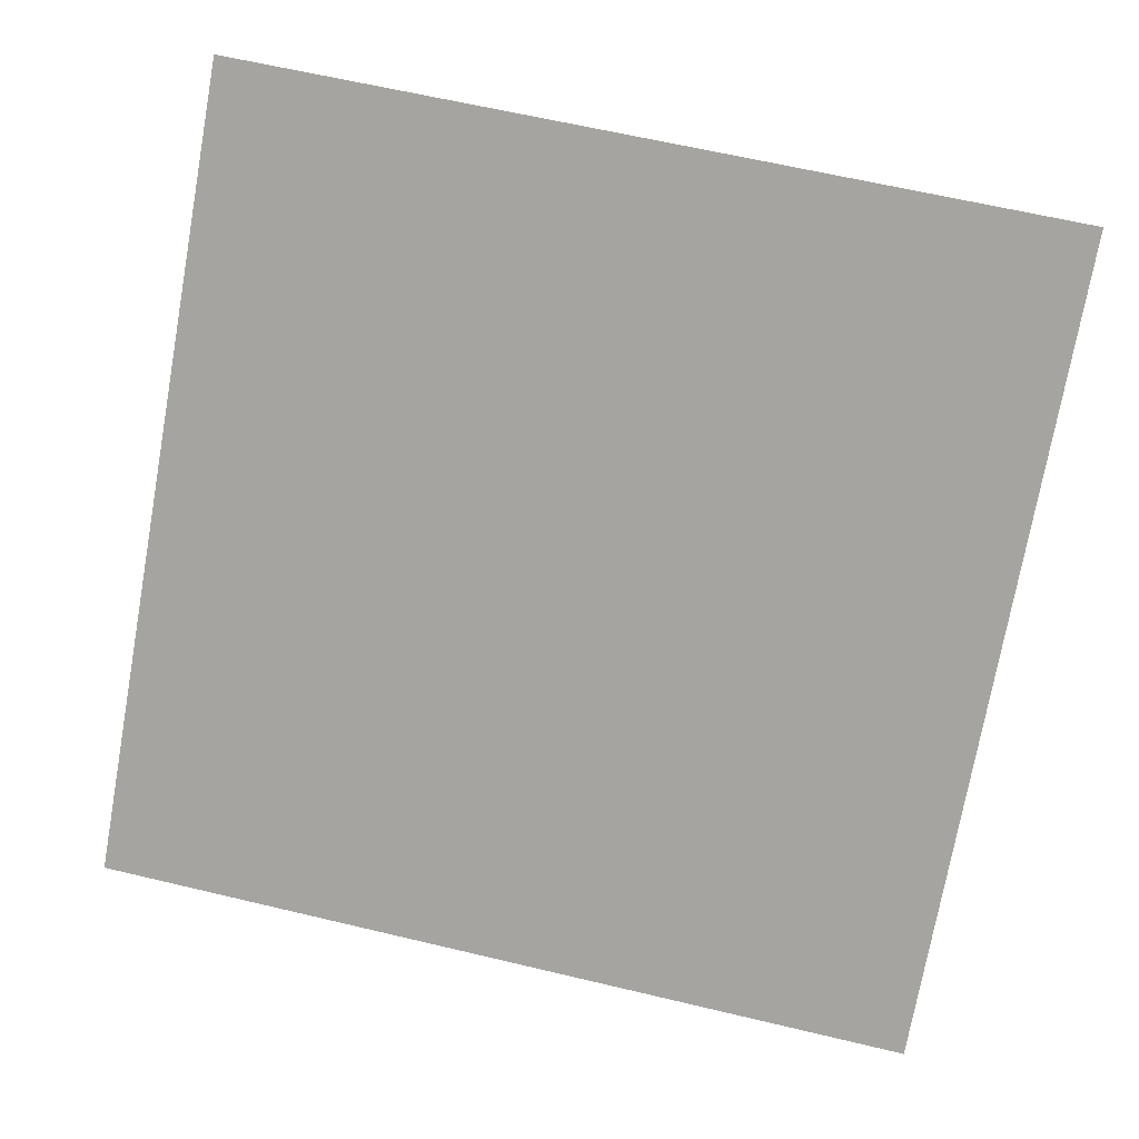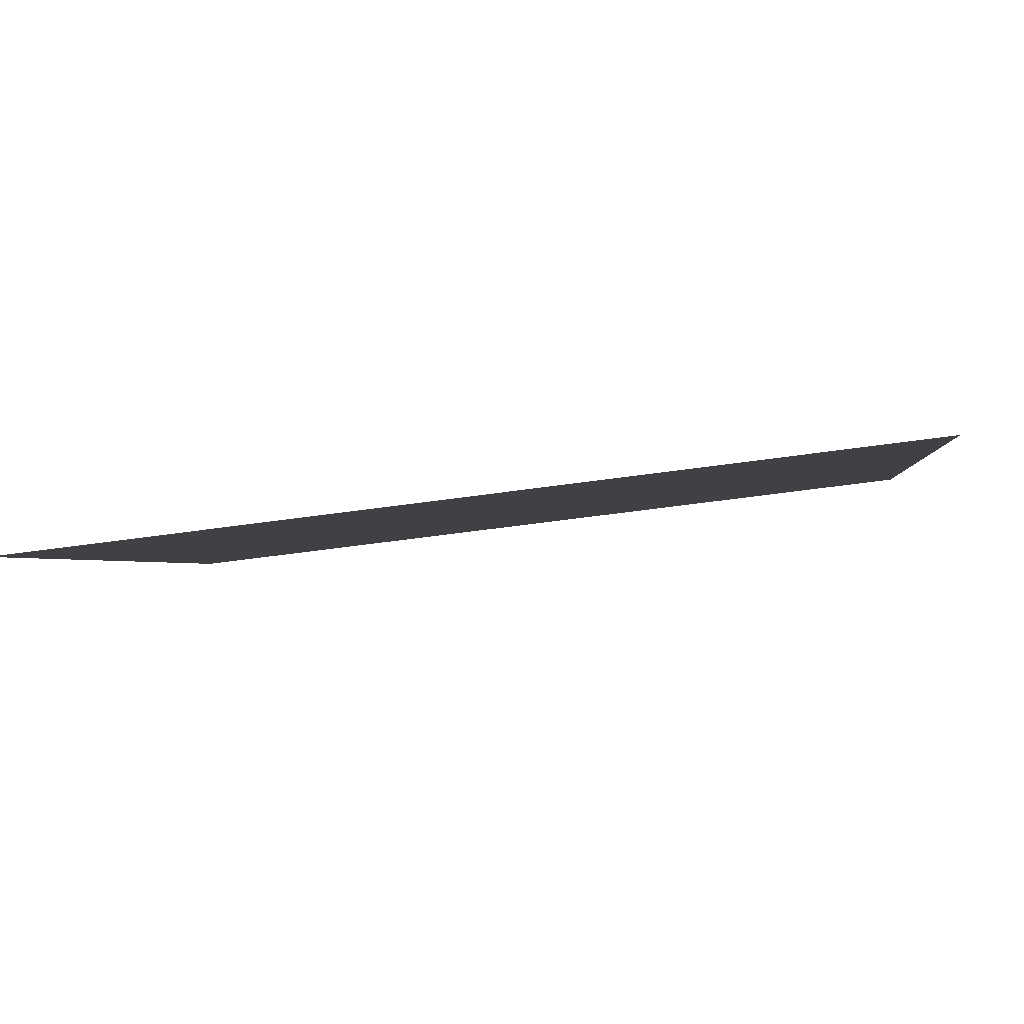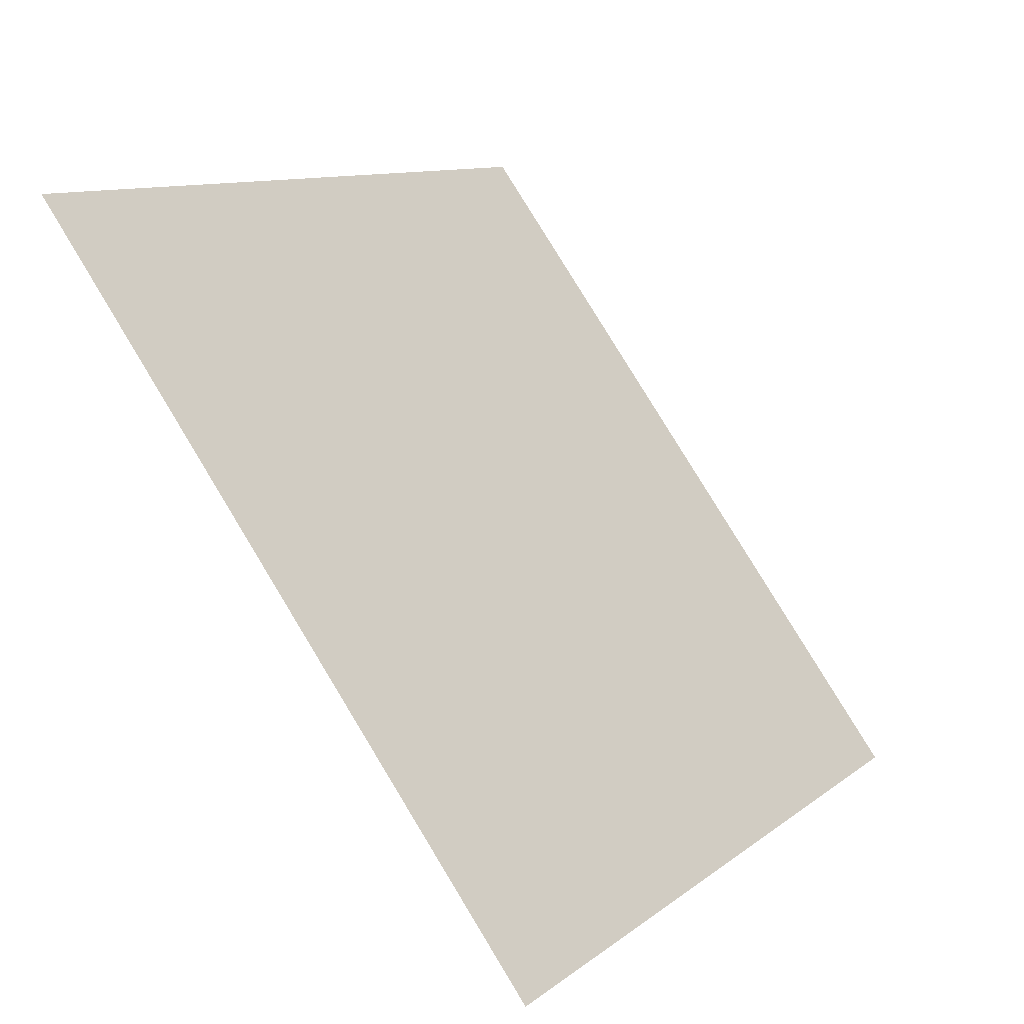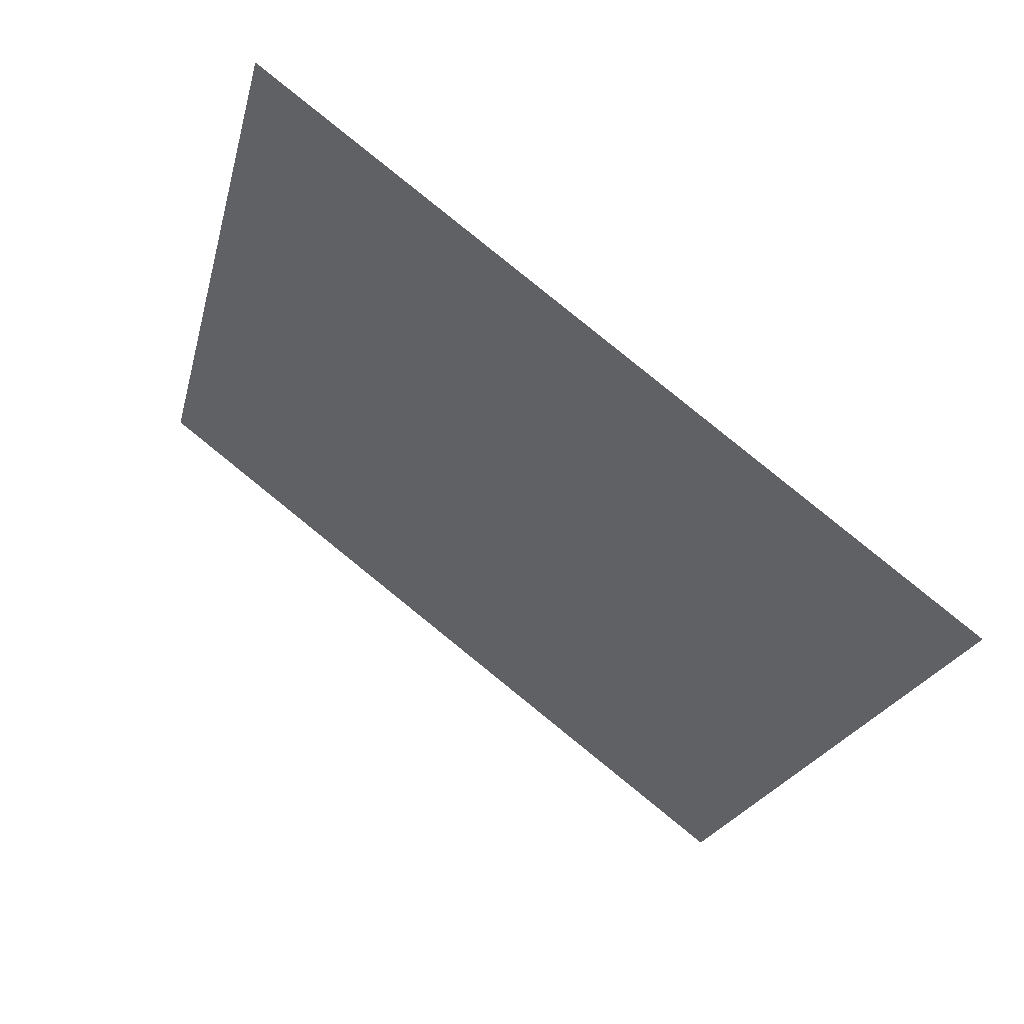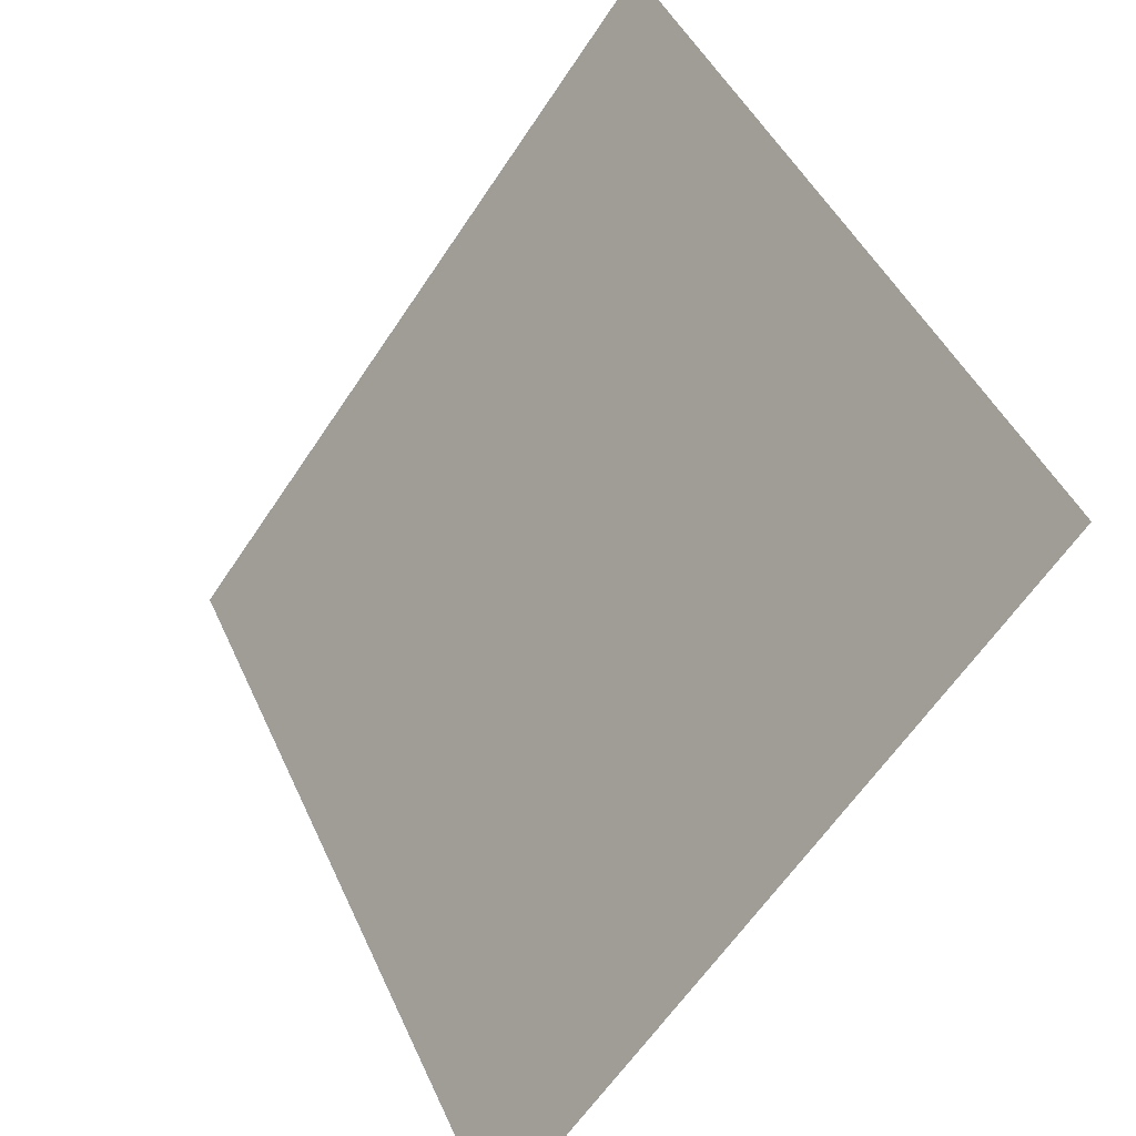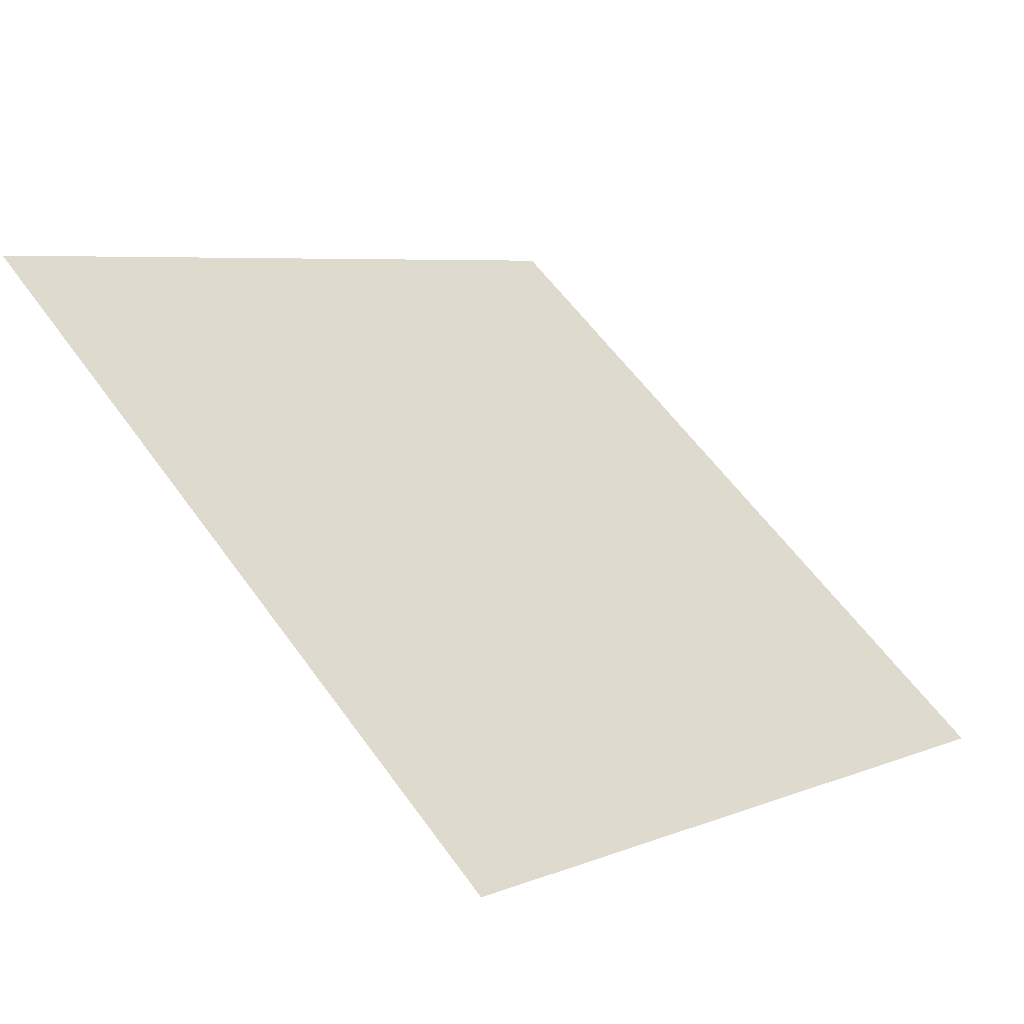
<metadata>
{"format":"obj","ext":"obj","renderer":"f3d","projection":"perspective","resolution":1024,"background":"white","views":[{"elev":68.9,"azim":-166.0,"up":"+Y"},{"elev":-55.3,"azim":7.6,"up":"+Z"},{"elev":11.2,"azim":-61.9,"up":"+Z"},{"elev":-22.7,"azim":77.8,"up":"+Y"},{"elev":44.5,"azim":65.4,"up":"+Z"},{"elev":57.7,"azim":54.9,"up":"+Y"}]}
</metadata>
<code>
v 0.2172 0.8004 0.5314
v 0.2107 0.8006 0.5315
v 0.2108 0.8045 0.5367
v 0.2173 0.8043 0.5367
f 4 3 2 1

</code>
